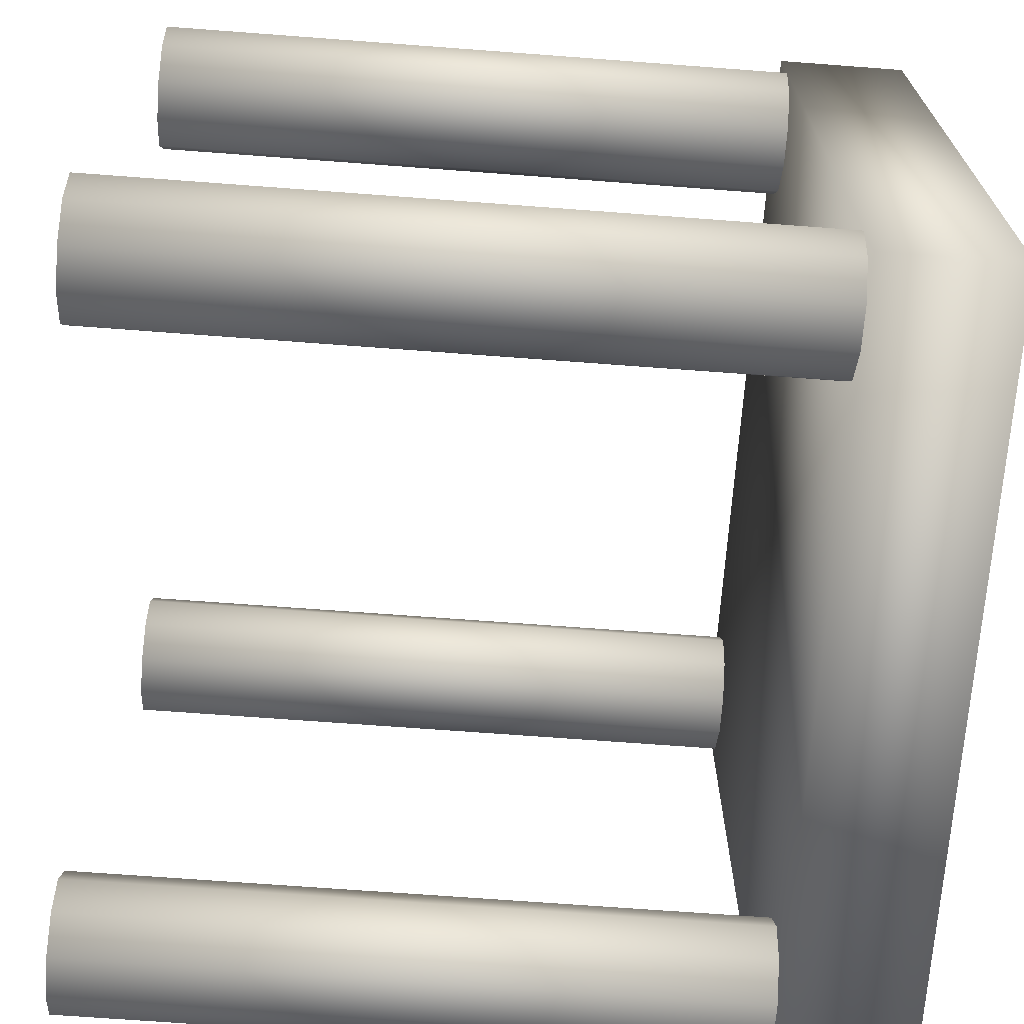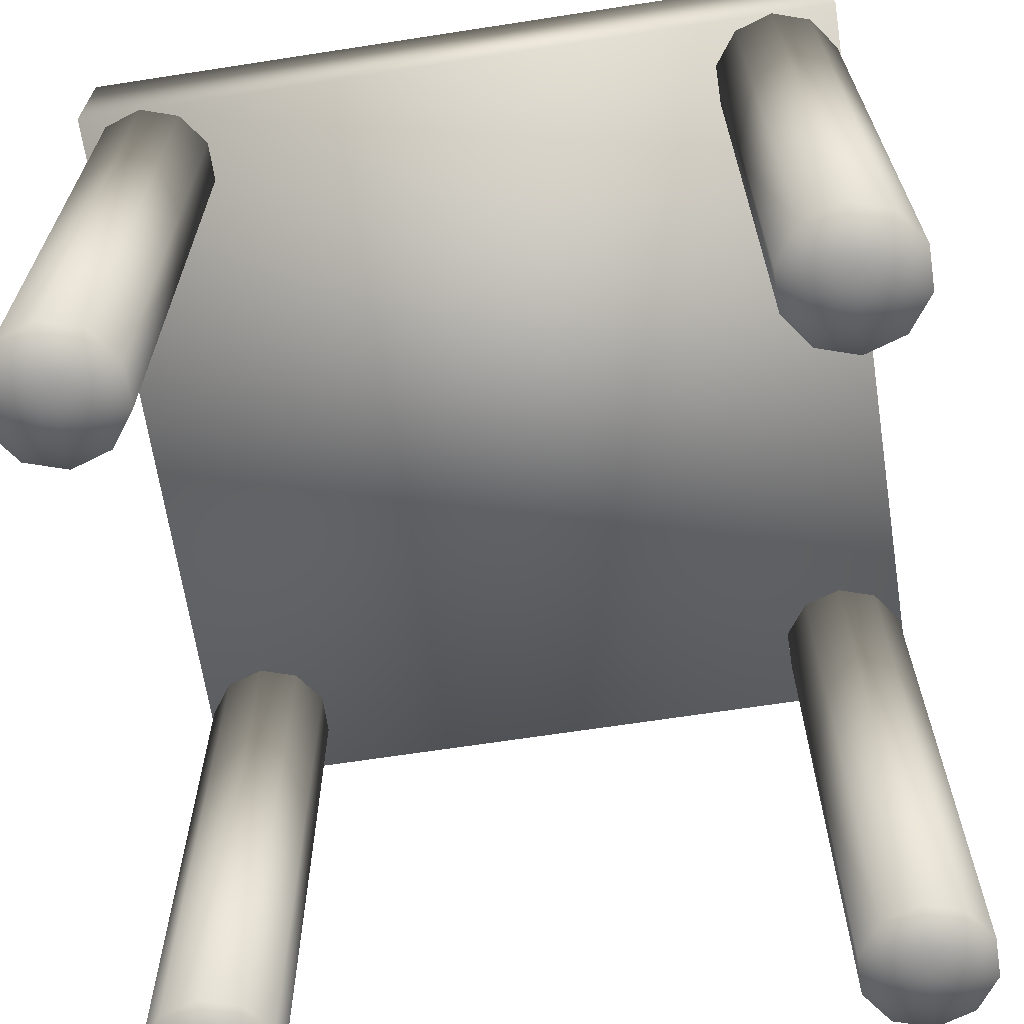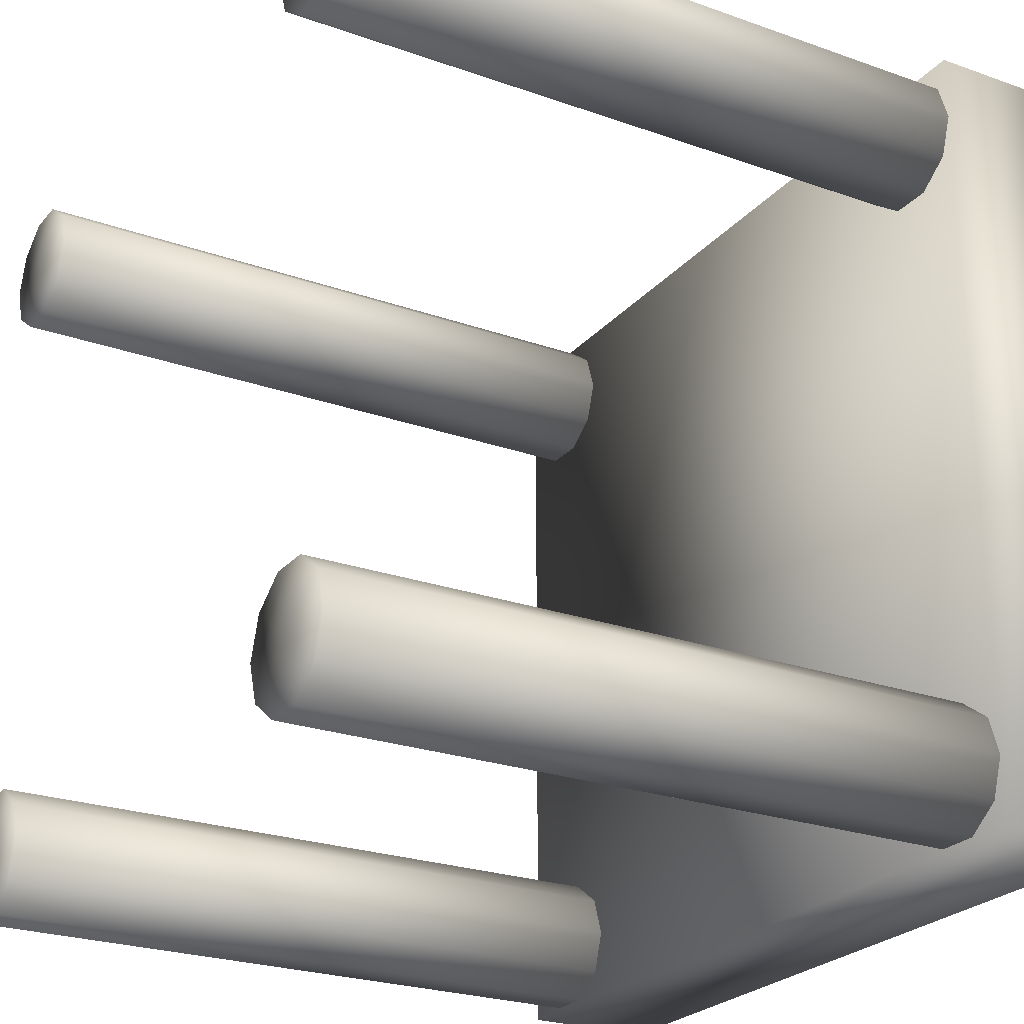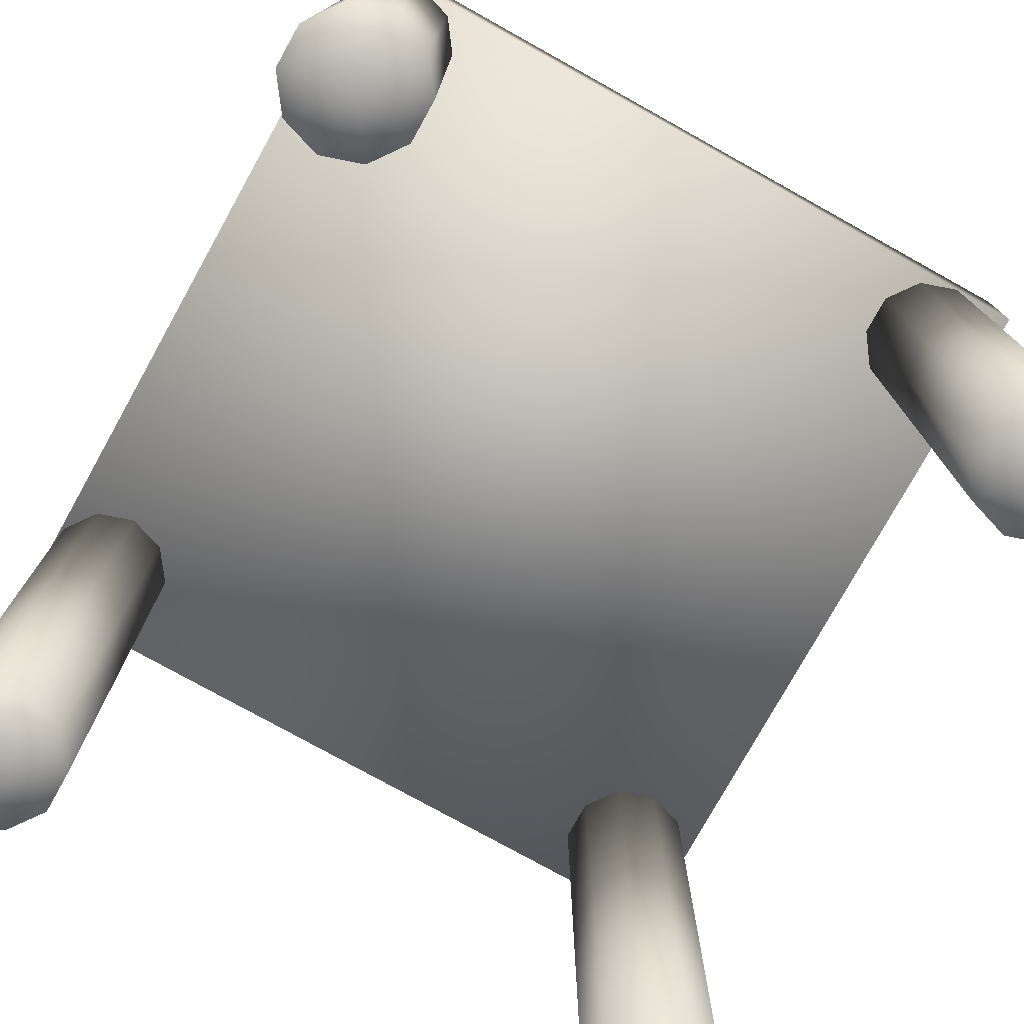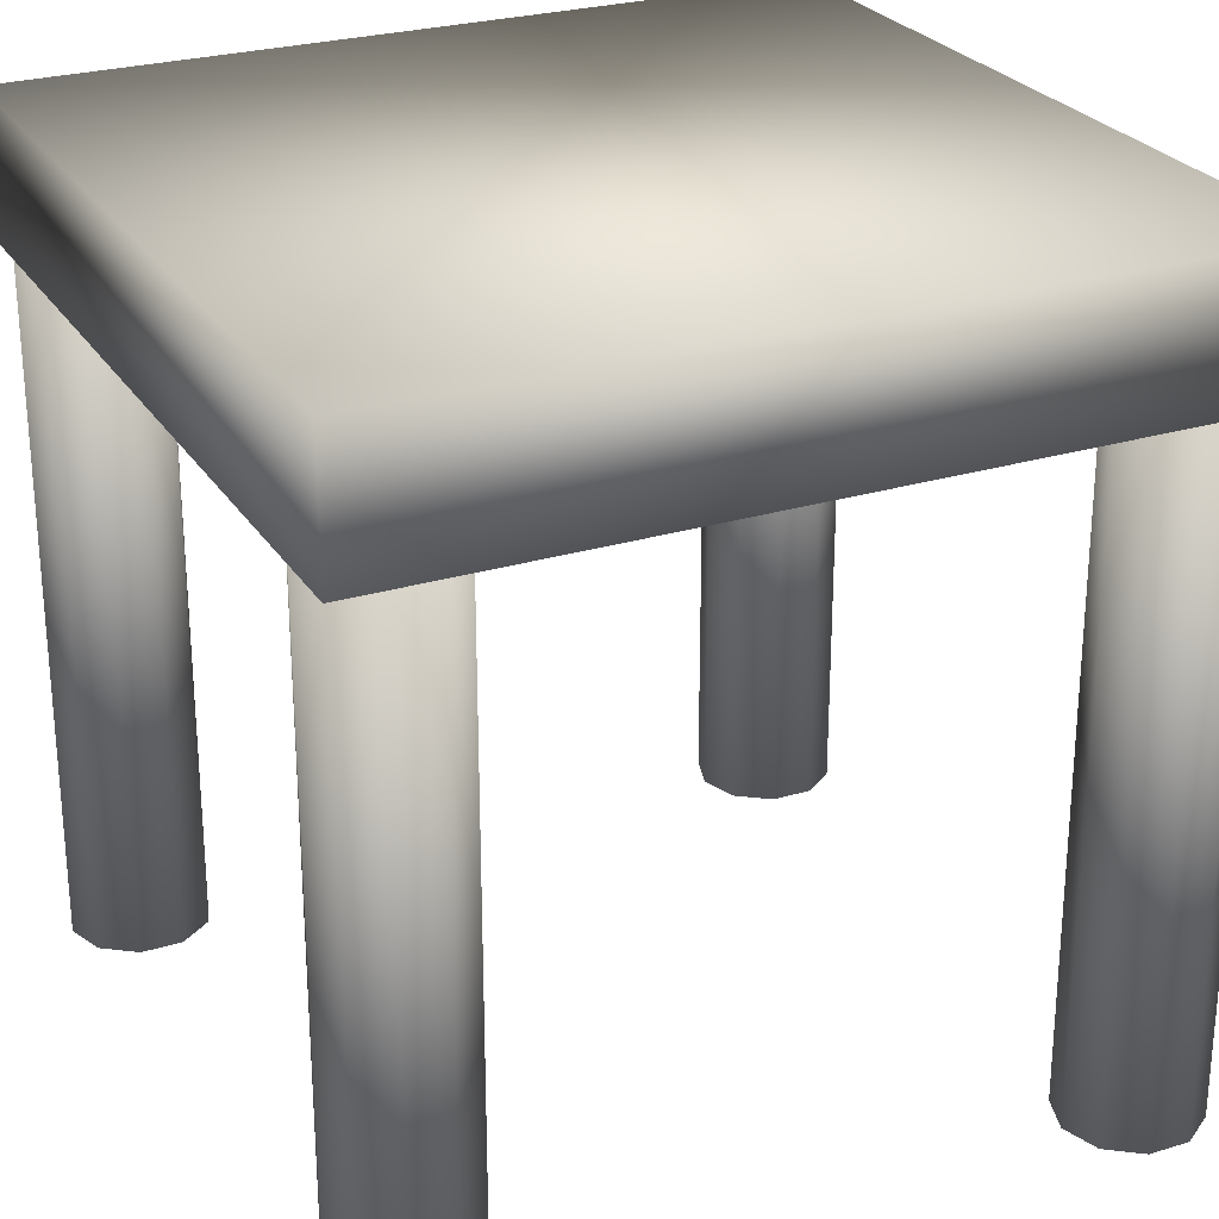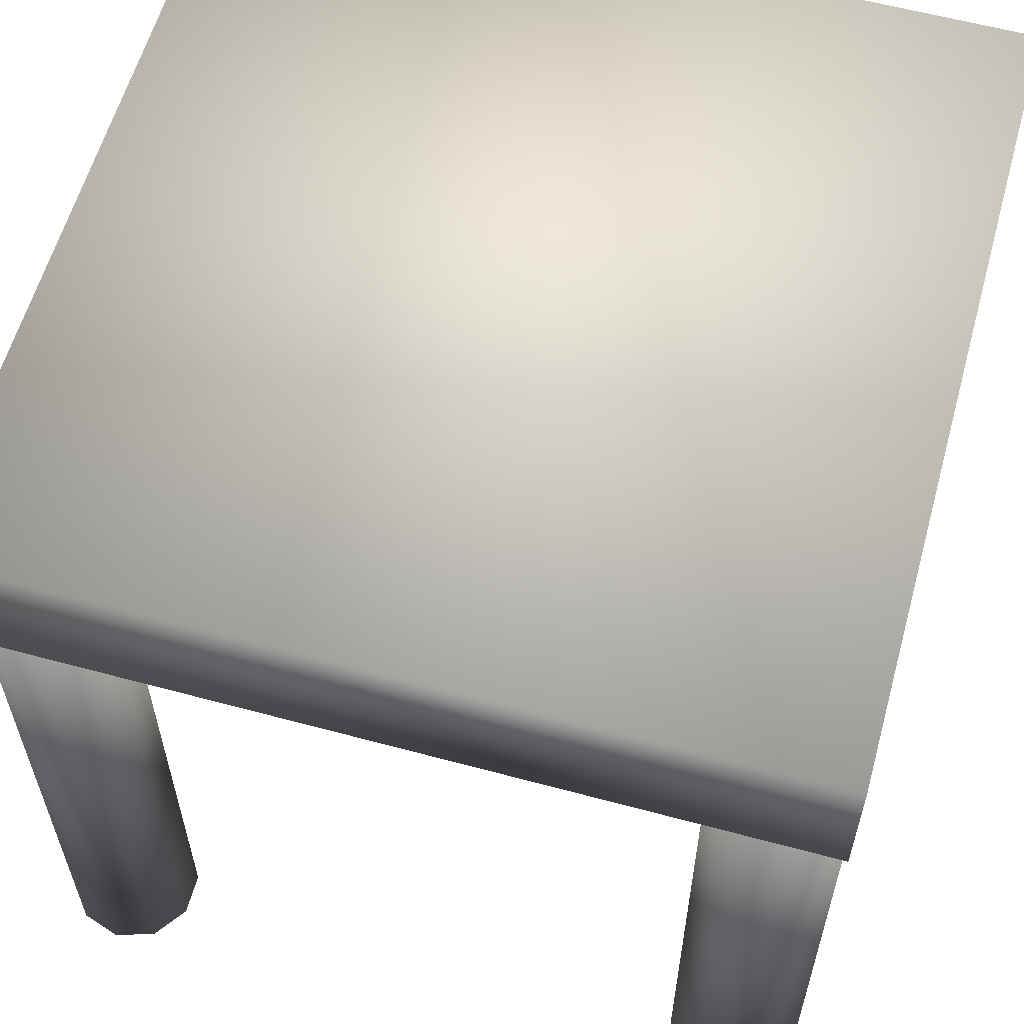
<metadata>
{"format":"obj","ext":"obj","renderer":"f3d","projection":"perspective","resolution":1024,"background":"white","views":[{"elev":-69.3,"azim":85.7,"up":"+Z"},{"elev":-66.5,"azim":-81.2,"up":"+Y"},{"elev":-24.7,"azim":59.8,"up":"+Z"},{"elev":-77.1,"azim":60.9,"up":"+Y"},{"elev":26.2,"azim":-25.5,"up":"+Y"},{"elev":59.6,"azim":-74.5,"up":"+Y"}]}
</metadata>
<code>
v 0.025 0.8167 0.025
v 0.975 0.8167 0.025
v 0.975 0.975 0.025
v 0.025 0.975 0.025
v 0.025 0.8167 0.975
v 0.975 0.8167 0.975
v 0.975 0.975 0.975
v 0.025 0.975 0.975
v 0.1833 0.8167 0.1042
v 0.1682 0.8167 0.1507
v 0.1833 0.025 0.1042
v 0.1682 0.025 0.1507
v 0.1042 0.025 0.1042
v 0.1042 0.8167 0.1042
v 0.1286 0.8167 0.1795
v 0.1286 0.025 0.1795
v 0.0797 0.8167 0.1795
v 0.0797 0.025 0.1795
v 0.04012 0.8167 0.1507
v 0.04012 0.025 0.1507
v 0.025 0.8167 0.1042
v 0.025 0.025 0.1042
v 0.04012 0.8167 0.05763
v 0.04012 0.025 0.05763
v 0.0797 0.8167 0.02888
v 0.0797 0.025 0.02888
v 0.1286 0.8167 0.02888
v 0.1286 0.025 0.02888
v 0.1682 0.8167 0.05763
v 0.1682 0.025 0.05763
v 0.975 0.8167 0.1042
v 0.9599 0.8167 0.1507
v 0.975 0.025 0.1042
v 0.9599 0.025 0.1507
v 0.8958 0.025 0.1042
v 0.8958 0.8167 0.1042
v 0.9203 0.8167 0.1795
v 0.9203 0.025 0.1795
v 0.8714 0.8167 0.1795
v 0.8714 0.025 0.1795
v 0.8318 0.8167 0.1507
v 0.8318 0.025 0.1507
v 0.8167 0.8167 0.1042
v 0.8167 0.025 0.1042
v 0.8318 0.8167 0.05763
v 0.8318 0.025 0.05763
v 0.8714 0.8167 0.02888
v 0.8714 0.025 0.02888
v 0.9203 0.8167 0.02888
v 0.9203 0.025 0.02888
v 0.9599 0.8167 0.05763
v 0.9599 0.025 0.05763
v 0.1833 0.8167 0.8958
v 0.1682 0.8167 0.9424
v 0.1833 0.025 0.8958
v 0.1682 0.025 0.9424
v 0.1042 0.025 0.8958
v 0.1042 0.8167 0.8958
v 0.1286 0.8167 0.9711
v 0.1286 0.025 0.9711
v 0.0797 0.8167 0.9711
v 0.0797 0.025 0.9711
v 0.04012 0.8167 0.9424
v 0.04012 0.025 0.9424
v 0.025 0.8167 0.8958
v 0.025 0.025 0.8958
v 0.04012 0.8167 0.8493
v 0.04012 0.025 0.8493
v 0.0797 0.8167 0.8205
v 0.0797 0.025 0.8205
v 0.1286 0.8167 0.8205
v 0.1286 0.025 0.8205
v 0.1682 0.8167 0.8493
v 0.1682 0.025 0.8493
v 0.975 0.8167 0.8958
v 0.9599 0.8167 0.9424
v 0.975 0.025 0.8958
v 0.9599 0.025 0.9424
v 0.8958 0.025 0.8958
v 0.8958 0.8167 0.8958
v 0.9203 0.8167 0.9711
v 0.9203 0.025 0.9711
v 0.8714 0.8167 0.9711
v 0.8714 0.025 0.9711
v 0.8318 0.8167 0.9424
v 0.8318 0.025 0.9424
v 0.8167 0.8167 0.8958
v 0.8167 0.025 0.8958
v 0.8318 0.8167 0.8493
v 0.8318 0.025 0.8493
v 0.8714 0.8167 0.8205
v 0.8714 0.025 0.8205
v 0.9203 0.8167 0.8205
v 0.9203 0.025 0.8205
v 0.9599 0.8167 0.8493
v 0.9599 0.025 0.8493
f 4 1 2
f 4 2 3
f 6 1 5
f 2 1 6
f 5 1 4
f 5 4 8
f 8 4 7
f 7 4 3
f 7 2 6
f 3 2 7
f 8 6 5
f 7 6 8
f 10 9 11
f 12 10 11
f 11 13 12
f 10 14 9
f 15 10 12
f 16 15 12
f 12 13 16
f 15 14 10
f 17 15 16
f 18 17 16
f 16 13 18
f 17 14 15
f 19 17 18
f 20 19 18
f 18 13 20
f 19 14 17
f 21 19 20
f 22 21 20
f 20 13 22
f 21 14 19
f 23 21 22
f 24 23 22
f 22 13 24
f 23 14 21
f 25 23 24
f 26 25 24
f 24 13 26
f 25 14 23
f 27 25 26
f 28 27 26
f 26 13 28
f 27 14 25
f 29 27 28
f 30 29 28
f 28 13 30
f 29 14 27
f 9 29 30
f 11 9 30
f 30 13 11
f 9 14 29
f 32 31 33
f 34 32 33
f 33 35 34
f 32 36 31
f 37 32 34
f 38 37 34
f 34 35 38
f 37 36 32
f 39 37 38
f 40 39 38
f 38 35 40
f 39 36 37
f 41 39 40
f 42 41 40
f 40 35 42
f 41 36 39
f 43 41 42
f 44 43 42
f 42 35 44
f 43 36 41
f 45 43 44
f 46 45 44
f 44 35 46
f 45 36 43
f 47 45 46
f 48 47 46
f 46 35 48
f 47 36 45
f 49 47 48
f 50 49 48
f 48 35 50
f 49 36 47
f 51 49 50
f 52 51 50
f 50 35 52
f 51 36 49
f 31 51 52
f 33 31 52
f 52 35 33
f 31 36 51
f 54 53 55
f 56 54 55
f 55 57 56
f 54 58 53
f 59 54 56
f 60 59 56
f 56 57 60
f 59 58 54
f 61 59 60
f 62 61 60
f 60 57 62
f 61 58 59
f 63 61 62
f 64 63 62
f 62 57 64
f 63 58 61
f 65 63 64
f 66 65 64
f 64 57 66
f 65 58 63
f 67 65 66
f 68 67 66
f 66 57 68
f 67 58 65
f 69 67 68
f 70 69 68
f 68 57 70
f 69 58 67
f 71 69 70
f 72 71 70
f 70 57 72
f 71 58 69
f 73 71 72
f 74 73 72
f 72 57 74
f 73 58 71
f 53 73 74
f 55 53 74
f 74 57 55
f 53 58 73
f 76 75 77
f 78 76 77
f 77 79 78
f 76 80 75
f 81 76 78
f 82 81 78
f 78 79 82
f 81 80 76
f 83 81 82
f 84 83 82
f 82 79 84
f 83 80 81
f 85 83 84
f 86 85 84
f 84 79 86
f 85 80 83
f 87 85 86
f 88 87 86
f 86 79 88
f 87 80 85
f 89 87 88
f 90 89 88
f 88 79 90
f 89 80 87
f 91 89 90
f 92 91 90
f 90 79 92
f 91 80 89
f 93 91 92
f 94 93 92
f 92 79 94
f 93 80 91
f 95 93 94
f 96 95 94
f 94 79 96
f 95 80 93
f 75 95 96
f 77 75 96
f 96 79 77
f 75 80 95

</code>
